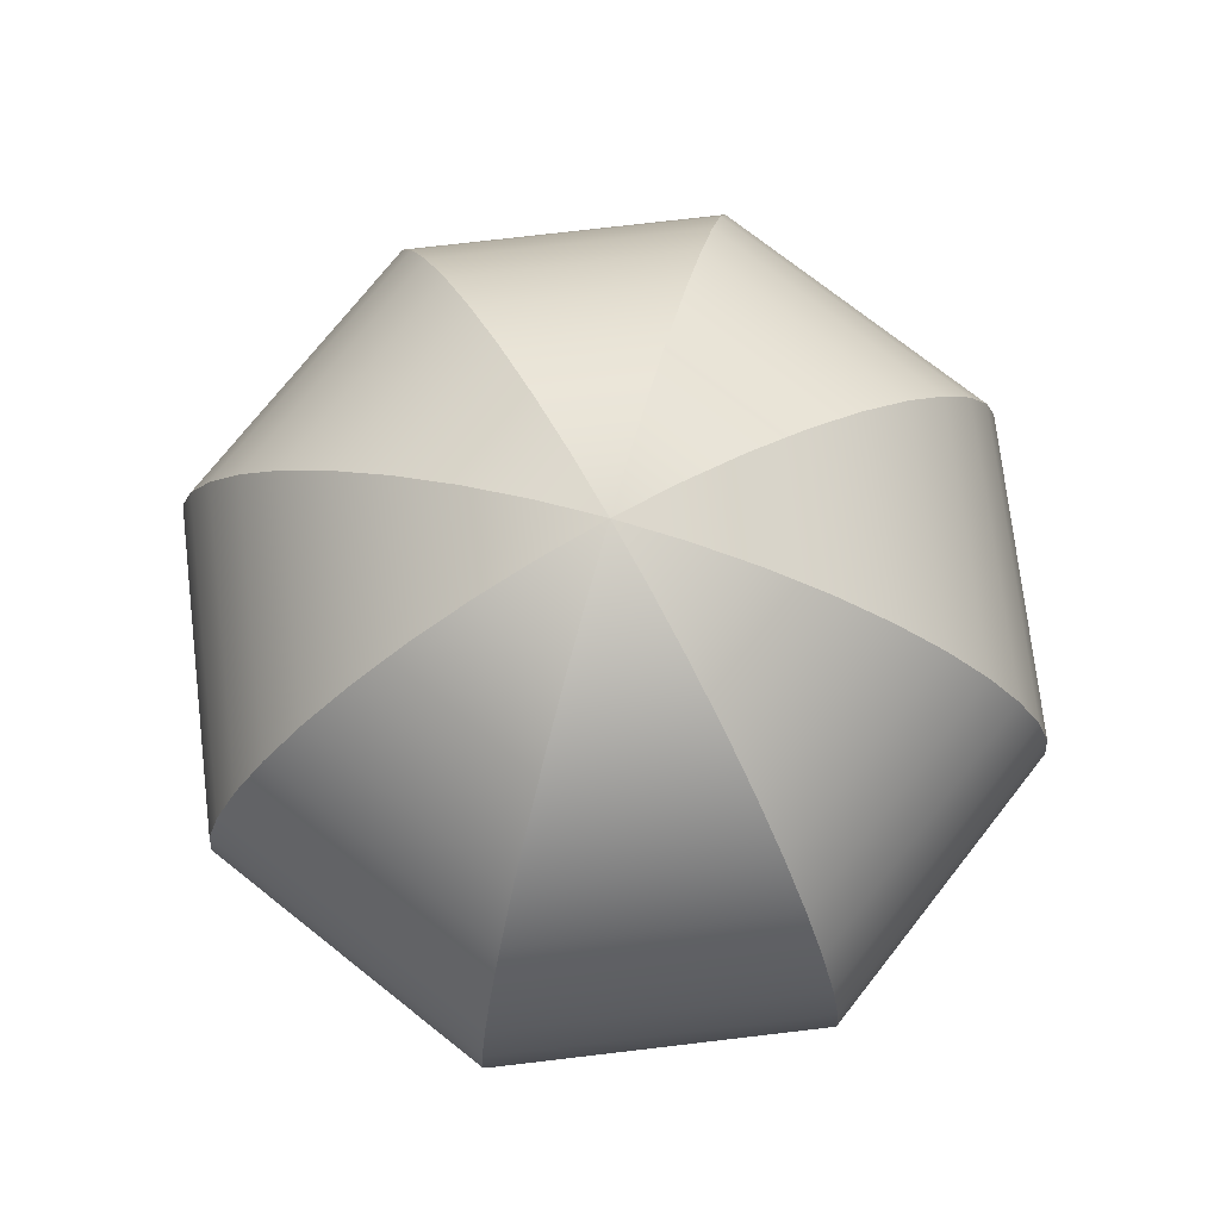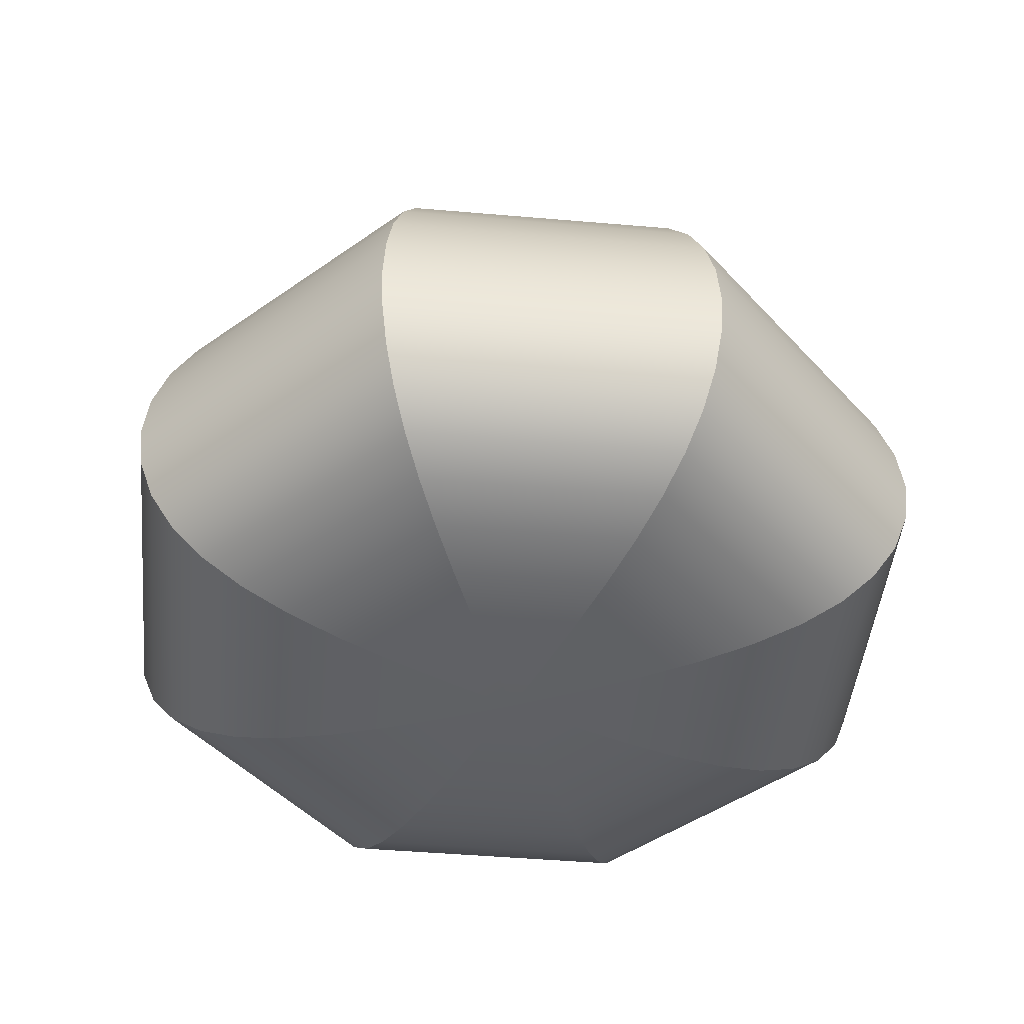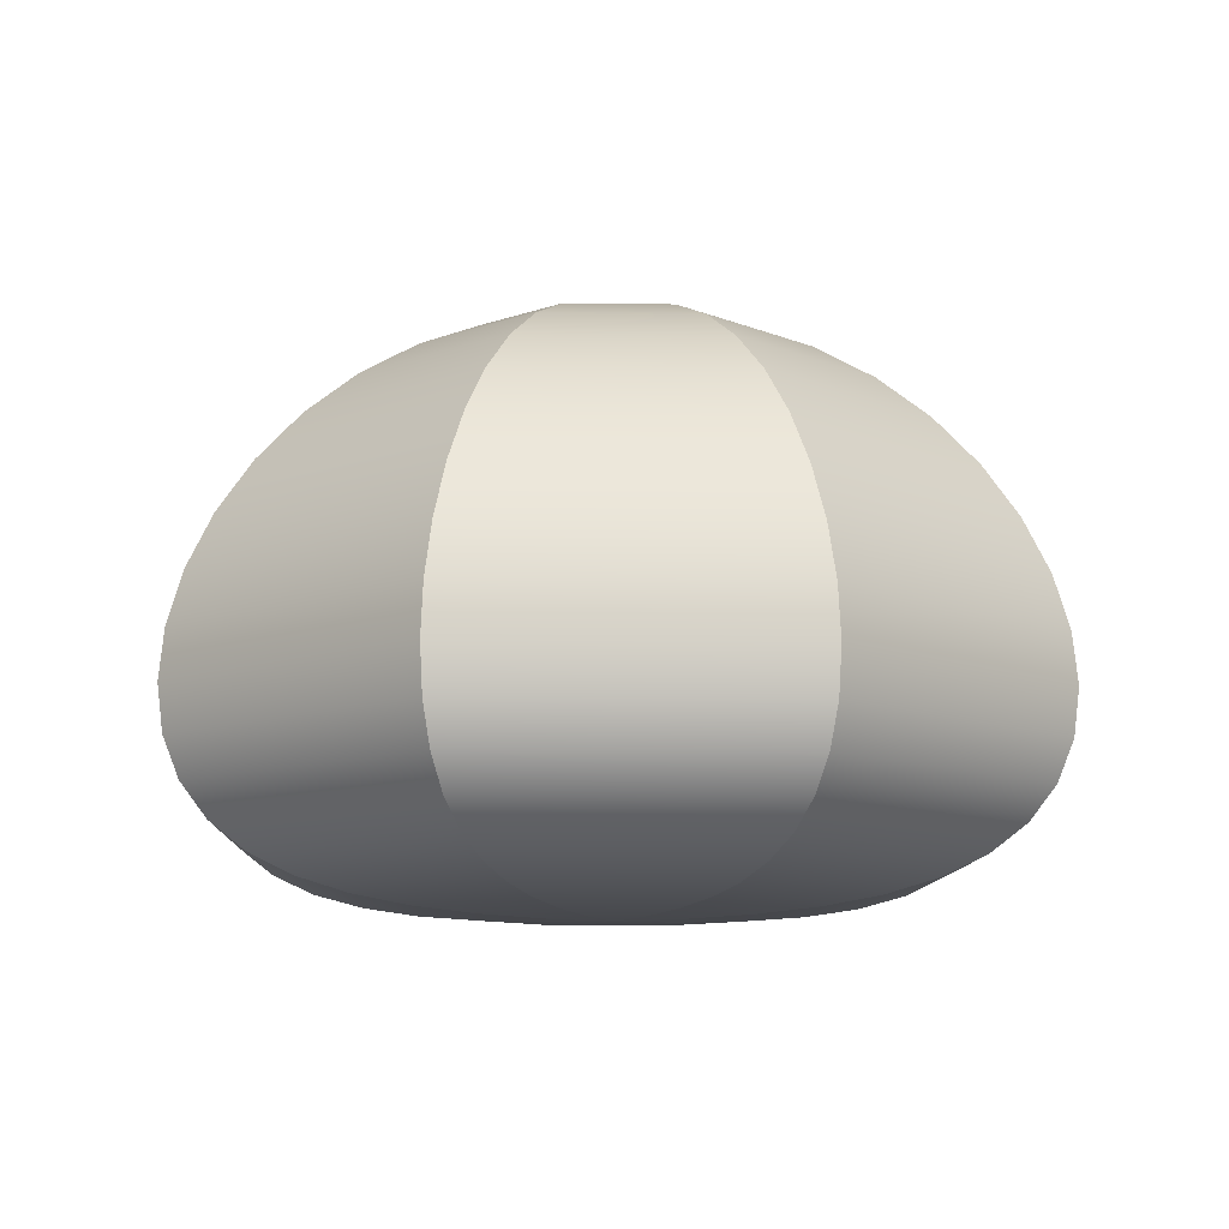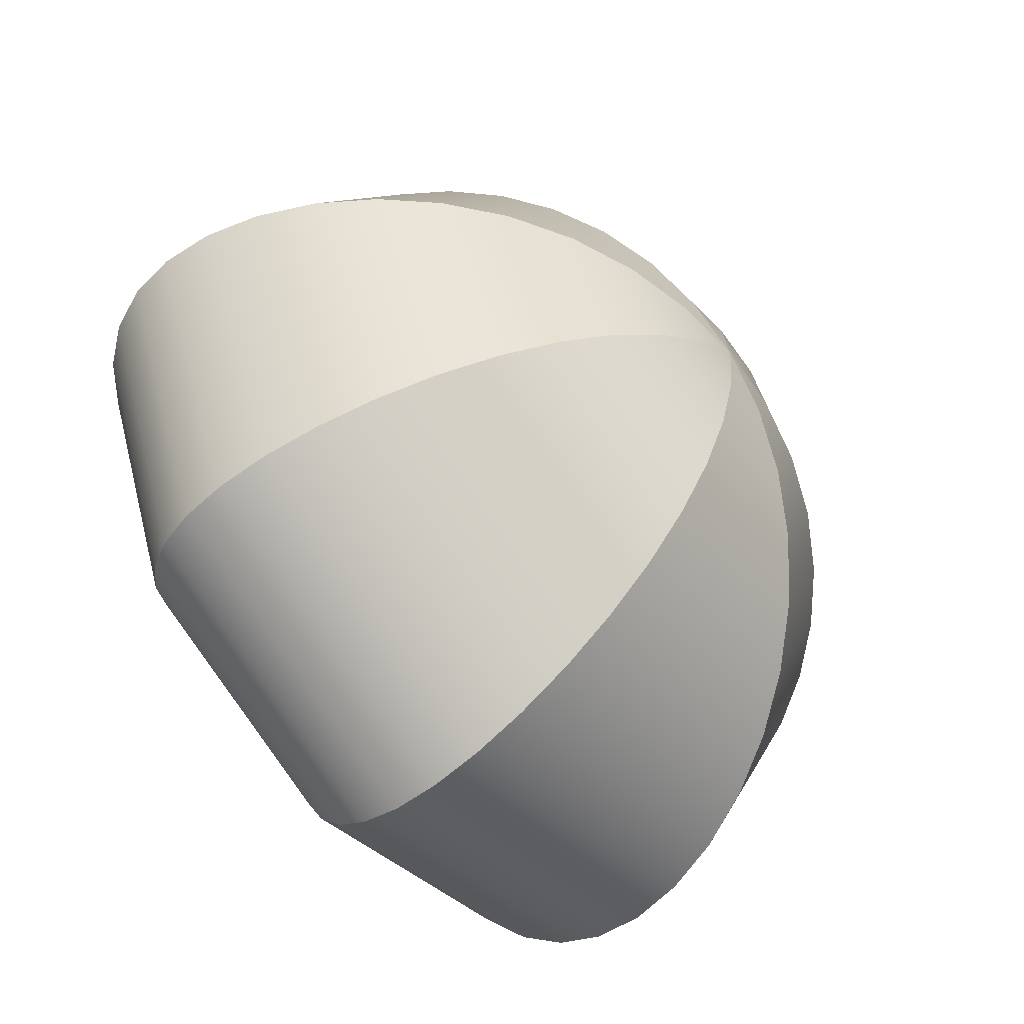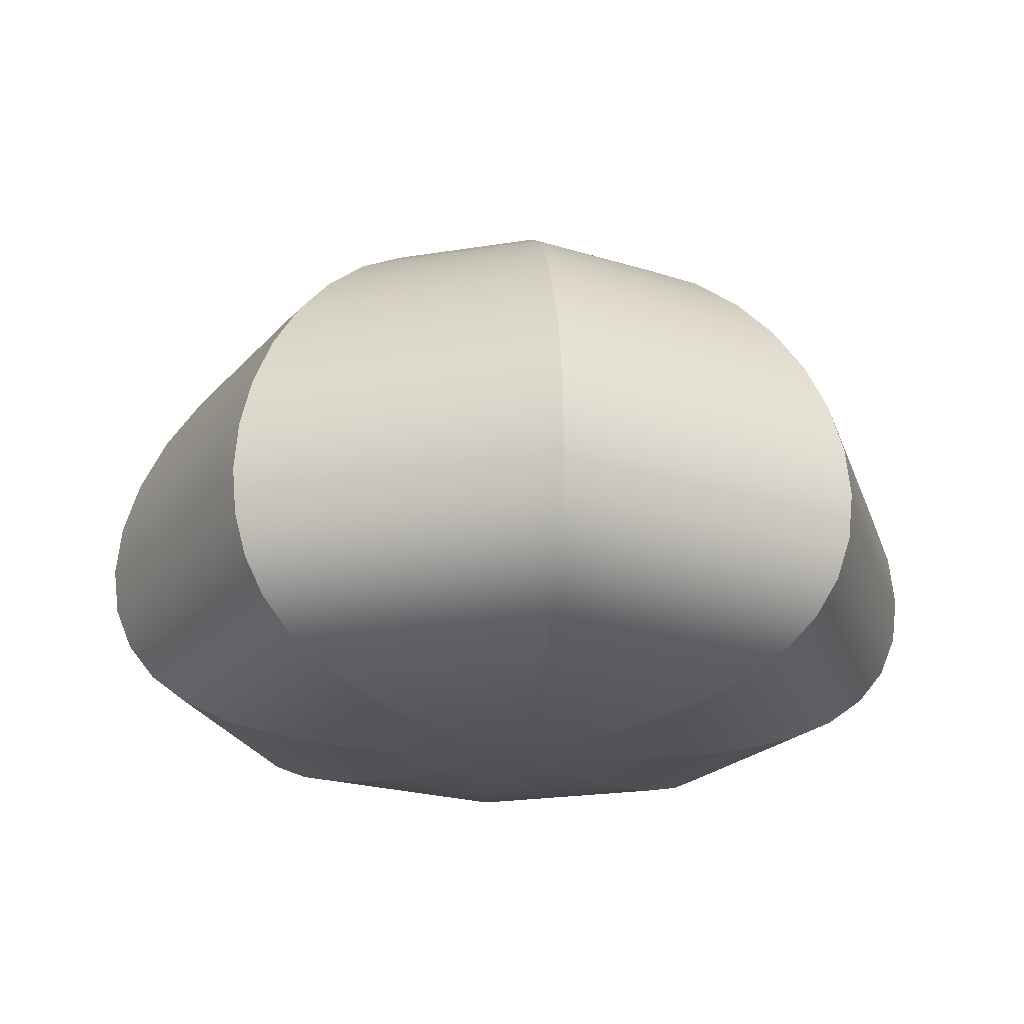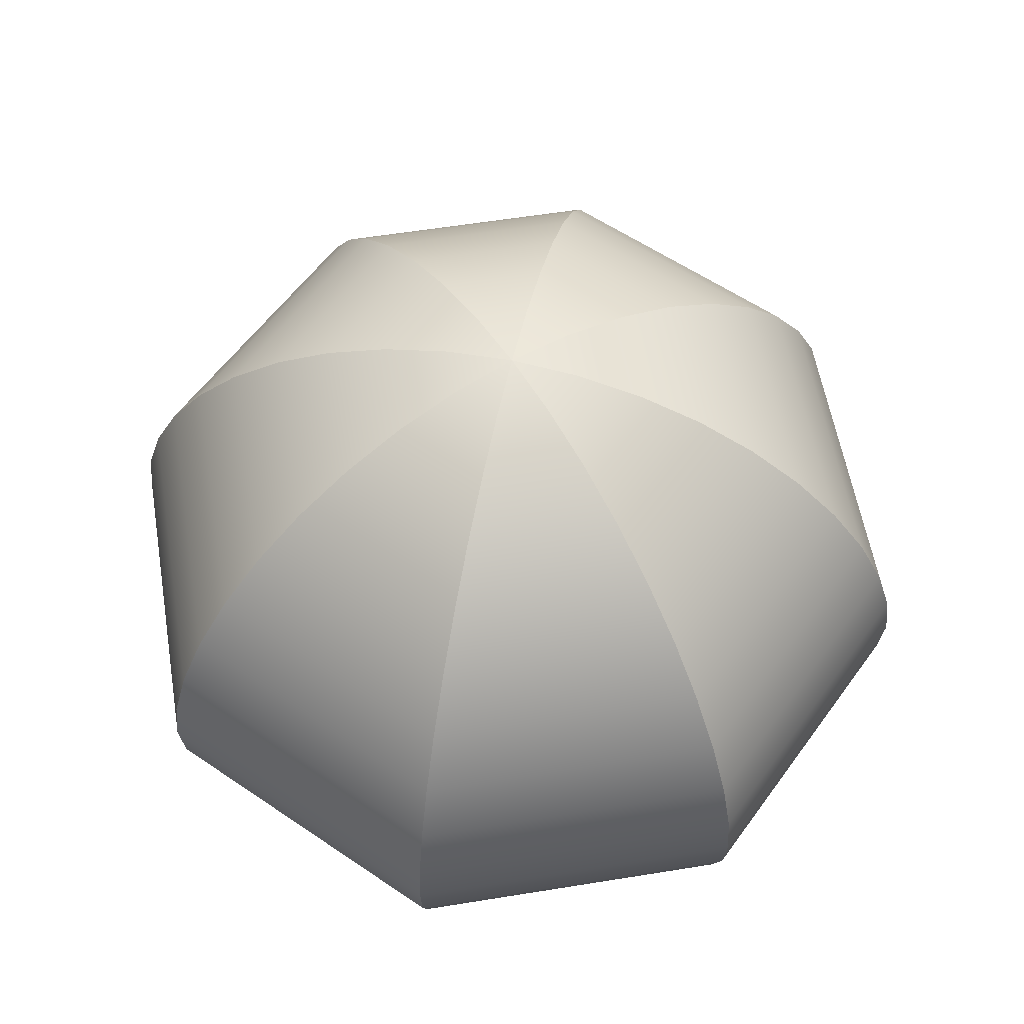
<metadata>
{"format":"obj","ext":"obj","renderer":"f3d","projection":"perspective","resolution":1024,"background":"white","views":[{"elev":74.3,"azim":-164.2,"up":"+Y"},{"elev":-45.5,"azim":-118.2,"up":"+Y"},{"elev":-9.8,"azim":155.6,"up":"+Y"},{"elev":-63.2,"azim":129.2,"up":"+Z"},{"elev":-21.8,"azim":38.6,"up":"+Y"},{"elev":57.3,"azim":57.9,"up":"+Y"}]}
</metadata>
<code>
g default
v 0.1106 -0.3138 -0.1106
v 0 -0.3138 -0.1564
v -0.1106 -0.3138 -0.1106
v -0.1564 -0.3138 0
v -0.1106 -0.3138 0.1106
v 0 -0.3138 0.1564
v 0.1106 -0.3138 0.1106
v 0.1564 -0.3138 0
v 0.2185 -0.3073 -0.2185
v 0 -0.3073 -0.309
v -0.2185 -0.3073 -0.2185
v -0.309 -0.3073 0
v -0.2185 -0.3073 0.2185
v 0 -0.3073 0.309
v 0.2185 -0.3073 0.2185
v 0.309 -0.3073 0
v 0.321 -0.2948 -0.321
v 0 -0.2948 -0.454
v -0.321 -0.2948 -0.321
v -0.454 -0.2948 0
v -0.321 -0.2948 0.321
v 0 -0.2948 0.454
v 0.321 -0.2948 0.321
v 0.454 -0.2948 0
v 0.4156 -0.2738 -0.4156
v 0 -0.2738 -0.5878
v -0.4156 -0.2738 -0.4156
v -0.5878 -0.2738 0
v -0.4156 -0.2738 0.4156
v 0 -0.2738 0.5878
v 0.4156 -0.2738 0.4156
v 0.5878 -0.2738 0
v 0.5 -0.2418 -0.5
v 0 -0.2418 -0.7071
v -0.5 -0.2418 -0.5
v -0.7071 -0.2418 0
v -0.5 -0.2418 0.5
v 0 -0.2418 0.7071
v 0.5 -0.2418 0.5
v 0.7071 -0.2418 0
v 0.5721 -0.1964 -0.5721
v 0 -0.1964 -0.809
v -0.5721 -0.1964 -0.5721
v -0.809 -0.1964 0
v -0.5721 -0.1964 0.5721
v 0 -0.1964 0.809
v 0.5721 -0.1964 0.5721
v 0.809 -0.1964 0
v 0.63 -0.1361 -0.63
v 0 -0.1361 -0.891
v -0.63 -0.1361 -0.63
v -0.891 -0.1361 0
v -0.63 -0.1361 0.63
v 0 -0.1361 0.891
v 0.63 -0.1361 0.63
v 0.891 -0.1361 0
v 0.6725 -0.06007 -0.6725
v 0 -0.06007 -0.9511
v -0.6725 -0.06007 -0.6725
v -0.9511 -0.06007 0
v -0.6725 -0.06007 0.6725
v 0 -0.06007 0.9511
v 0.6725 -0.06007 0.6725
v 0.9511 -0.06007 0
v 0.6984 0.03088 -0.6984
v 0 0.03088 -0.9877
v -0.6984 0.03088 -0.6984
v -0.9877 0.03088 0
v -0.6984 0.03088 0.6984
v 0 0.03088 0.9877
v 0.6984 0.03088 0.6984
v 0.9877 0.03088 0
v 0.7071 0.1349 -0.7071
v 0 0.1349 -1
v -0.7071 0.1349 -0.7071
v -1 0.1349 0
v -0.7071 0.1349 0.7071
v 0 0.1349 1
v 0.7071 0.1349 0.7071
v 1 0.1349 0
v 0.6984 0.2489 -0.6984
v 0 0.2489 -0.9877
v -0.6984 0.2489 -0.6984
v -0.9877 0.2489 0
v -0.6984 0.2489 0.6984
v 0 0.2489 0.9877
v 0.6984 0.2489 0.6984
v 0.9877 0.2489 0
v 0.6725 0.3688 -0.6725
v 0 0.3688 -0.9511
v -0.6725 0.3688 -0.6725
v -0.9511 0.3688 0
v -0.6725 0.3688 0.6725
v 0 0.3688 0.9511
v 0.6725 0.3688 0.6725
v 0.9511 0.3688 0
v 0.63 0.49 -0.63
v 0 0.49 -0.891
v -0.63 0.49 -0.63
v -0.891 0.49 0
v -0.63 0.49 0.63
v 0 0.49 0.891
v 0.63 0.49 0.63
v 0.891 0.49 0
v 0.5721 0.6076 -0.5721
v 0 0.6076 -0.809
v -0.5721 0.6076 -0.5721
v -0.809 0.6076 0
v -0.5721 0.6076 0.5721
v 0 0.6076 0.809
v 0.5721 0.6076 0.5721
v 0.809 0.6076 0
v 0.5 0.7168 -0.5
v 0 0.7168 -0.7071
v -0.5 0.7168 -0.5
v -0.7071 0.7168 0
v -0.5 0.7168 0.5
v 0 0.7168 0.7071
v 0.5 0.7168 0.5
v 0.7071 0.7168 0
v 0.4156 0.8131 -0.4156
v 0 0.8131 -0.5878
v -0.4156 0.8131 -0.4156
v -0.5878 0.8131 0
v -0.4156 0.8131 0.4156
v 0 0.8131 0.5878
v 0.4156 0.8131 0.4156
v 0.5878 0.8131 0
v 0.321 0.8923 -0.321
v 0 0.8923 -0.454
v -0.321 0.8923 -0.321
v -0.454 0.8923 0
v -0.321 0.8923 0.321
v 0 0.8923 0.454
v 0.321 0.8923 0.321
v 0.454 0.8923 0
v 0.2185 0.9511 -0.2185
v 0 0.9511 -0.309
v -0.2185 0.9511 -0.2185
v -0.309 0.9511 0
v -0.2185 0.9511 0.2185
v 0 0.9511 0.309
v 0.2185 0.9511 0.2185
v 0.309 0.9511 0
v 0.1106 0.9877 -0.1106
v 0 0.9877 -0.1564
v -0.1106 0.9877 -0.1106
v -0.1564 0.9877 0
v -0.1106 0.9877 0.1106
v 0 0.9877 0.1564
v 0.1106 0.9877 0.1106
v 0.1564 0.9877 0
v 0 -0.3158 0
v 0 1 0
g pSphere1
f 1 2 10 9
f 2 3 11 10
f 3 4 12 11
f 4 5 13 12
f 5 6 14 13
f 6 7 15 14
f 7 8 16 15
f 8 1 9 16
f 9 10 18 17
f 10 11 19 18
f 11 12 20 19
f 12 13 21 20
f 13 14 22 21
f 14 15 23 22
f 15 16 24 23
f 16 9 17 24
f 17 18 26 25
f 18 19 27 26
f 19 20 28 27
f 20 21 29 28
f 21 22 30 29
f 22 23 31 30
f 23 24 32 31
f 24 17 25 32
f 25 26 34 33
f 26 27 35 34
f 27 28 36 35
f 28 29 37 36
f 29 30 38 37
f 30 31 39 38
f 31 32 40 39
f 32 25 33 40
f 33 34 42 41
f 34 35 43 42
f 35 36 44 43
f 36 37 45 44
f 37 38 46 45
f 38 39 47 46
f 39 40 48 47
f 40 33 41 48
f 41 42 50 49
f 42 43 51 50
f 43 44 52 51
f 44 45 53 52
f 45 46 54 53
f 46 47 55 54
f 47 48 56 55
f 48 41 49 56
f 49 50 58 57
f 50 51 59 58
f 51 52 60 59
f 52 53 61 60
f 53 54 62 61
f 54 55 63 62
f 55 56 64 63
f 56 49 57 64
f 57 58 66 65
f 58 59 67 66
f 59 60 68 67
f 60 61 69 68
f 61 62 70 69
f 62 63 71 70
f 63 64 72 71
f 64 57 65 72
f 65 66 74 73
f 66 67 75 74
f 67 68 76 75
f 68 69 77 76
f 69 70 78 77
f 70 71 79 78
f 71 72 80 79
f 72 65 73 80
f 73 74 82 81
f 74 75 83 82
f 75 76 84 83
f 76 77 85 84
f 77 78 86 85
f 78 79 87 86
f 79 80 88 87
f 80 73 81 88
f 81 82 90 89
f 82 83 91 90
f 83 84 92 91
f 84 85 93 92
f 85 86 94 93
f 86 87 95 94
f 87 88 96 95
f 88 81 89 96
f 89 90 98 97
f 90 91 99 98
f 91 92 100 99
f 92 93 101 100
f 93 94 102 101
f 94 95 103 102
f 95 96 104 103
f 96 89 97 104
f 97 98 106 105
f 98 99 107 106
f 99 100 108 107
f 100 101 109 108
f 101 102 110 109
f 102 103 111 110
f 103 104 112 111
f 104 97 105 112
f 105 106 114 113
f 106 107 115 114
f 107 108 116 115
f 108 109 117 116
f 109 110 118 117
f 110 111 119 118
f 111 112 120 119
f 112 105 113 120
f 113 114 122 121
f 114 115 123 122
f 115 116 124 123
f 116 117 125 124
f 117 118 126 125
f 118 119 127 126
f 119 120 128 127
f 120 113 121 128
f 121 122 130 129
f 122 123 131 130
f 123 124 132 131
f 124 125 133 132
f 125 126 134 133
f 126 127 135 134
f 127 128 136 135
f 128 121 129 136
f 129 130 138 137
f 130 131 139 138
f 131 132 140 139
f 132 133 141 140
f 133 134 142 141
f 134 135 143 142
f 135 136 144 143
f 136 129 137 144
f 137 138 146 145
f 138 139 147 146
f 139 140 148 147
f 140 141 149 148
f 141 142 150 149
f 142 143 151 150
f 143 144 152 151
f 144 137 145 152
f 2 1 153
f 3 2 153
f 4 3 153
f 5 4 153
f 6 5 153
f 7 6 153
f 8 7 153
f 1 8 153
f 145 146 154
f 146 147 154
f 147 148 154
f 148 149 154
f 149 150 154
f 150 151 154
f 151 152 154
f 152 145 154

</code>
